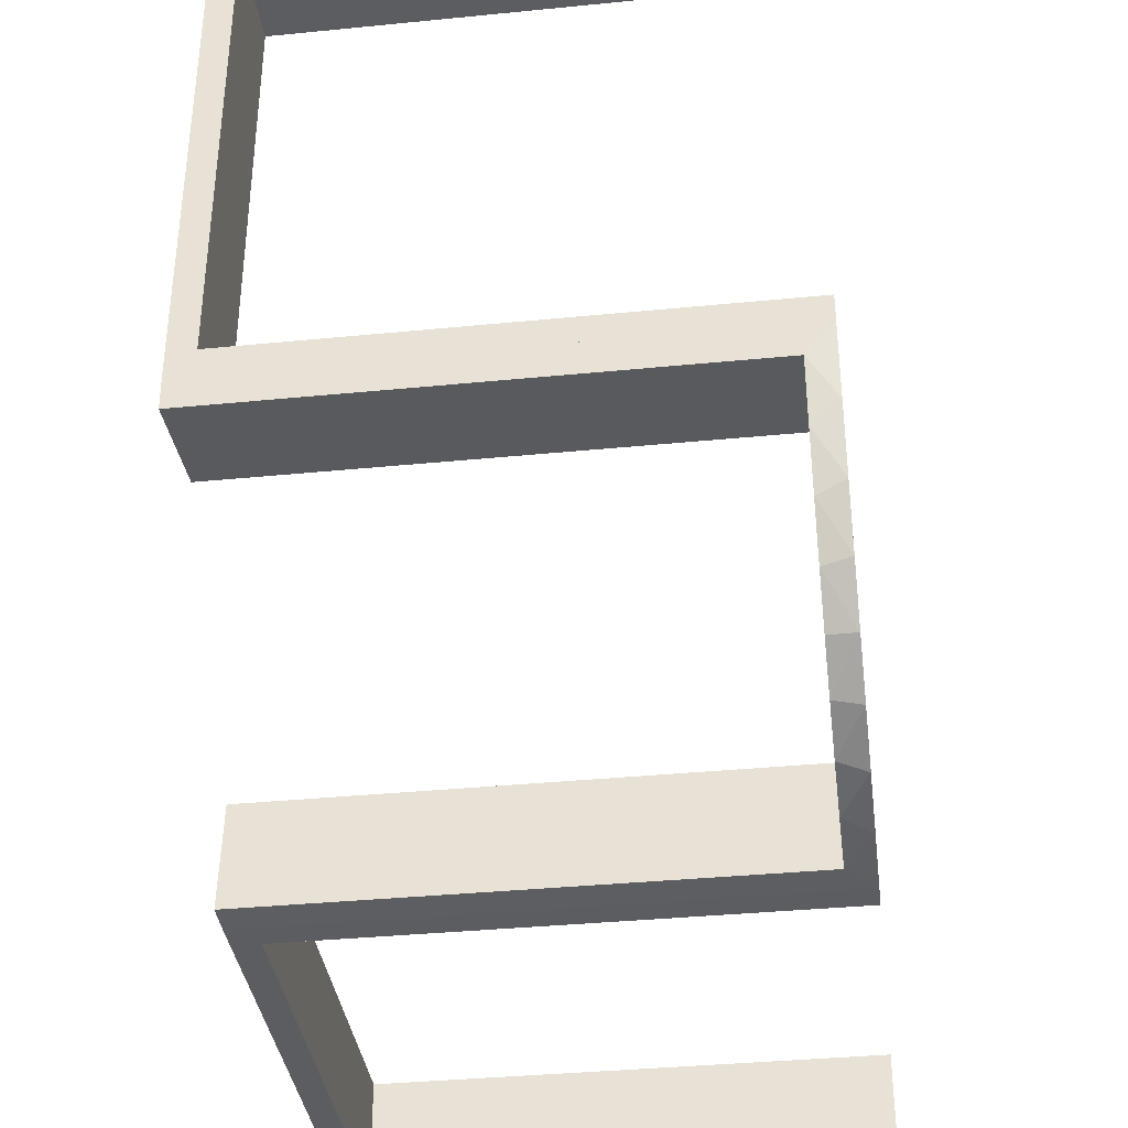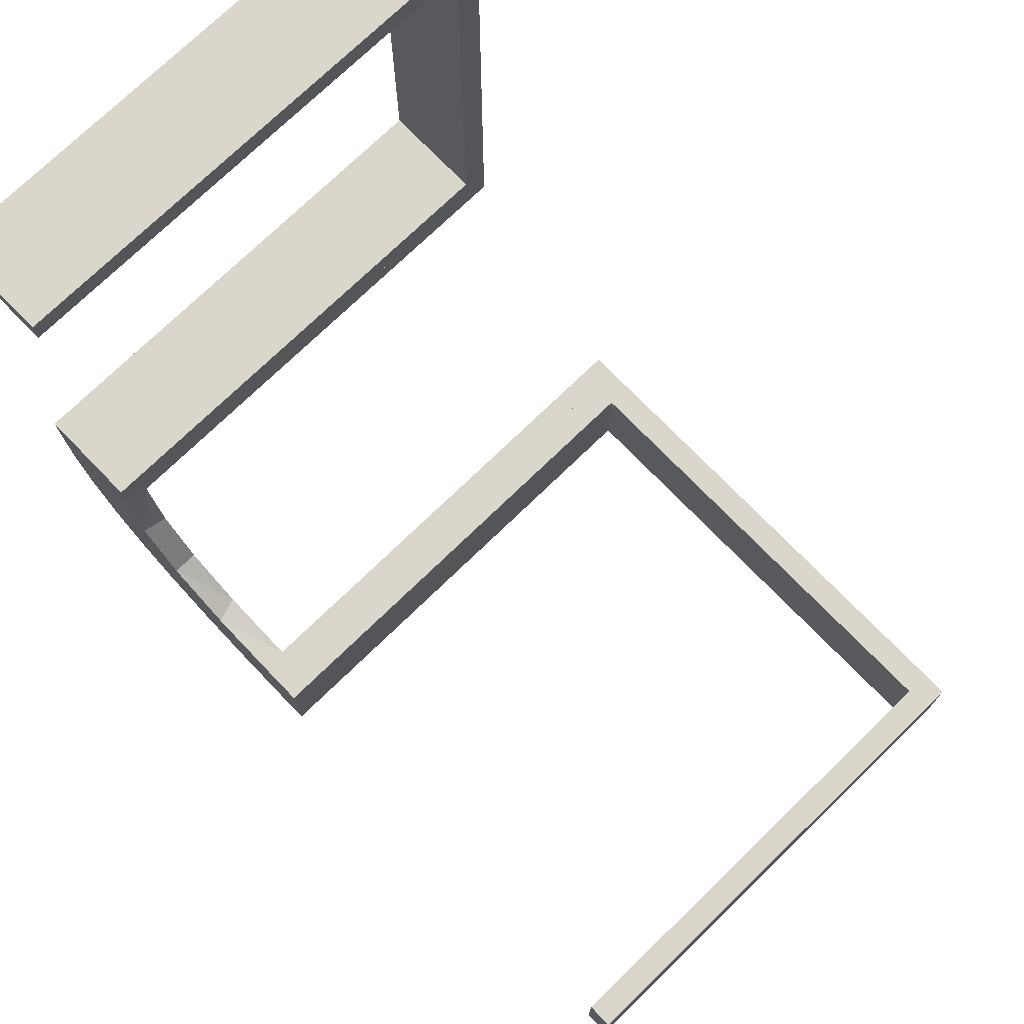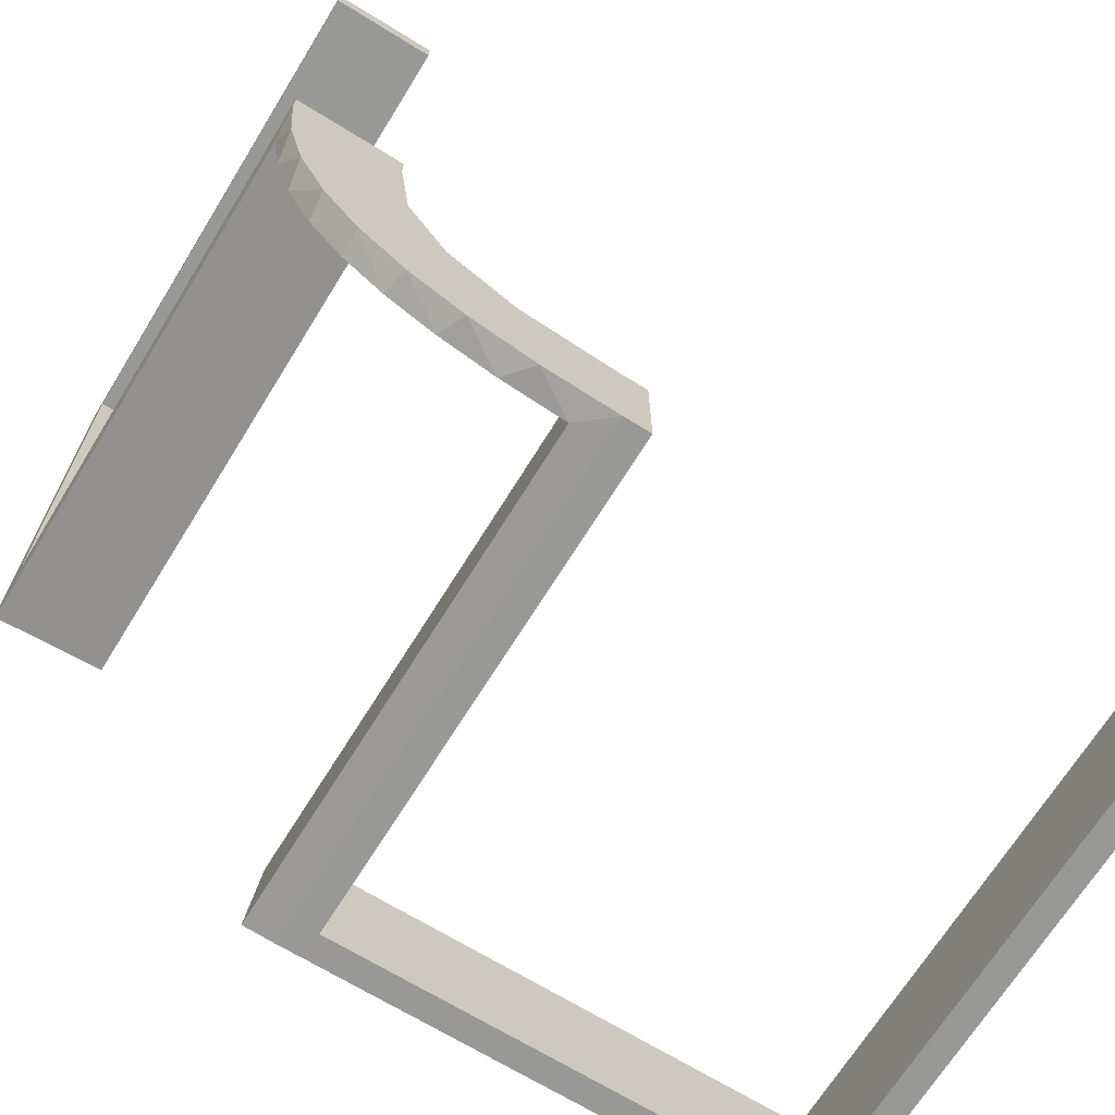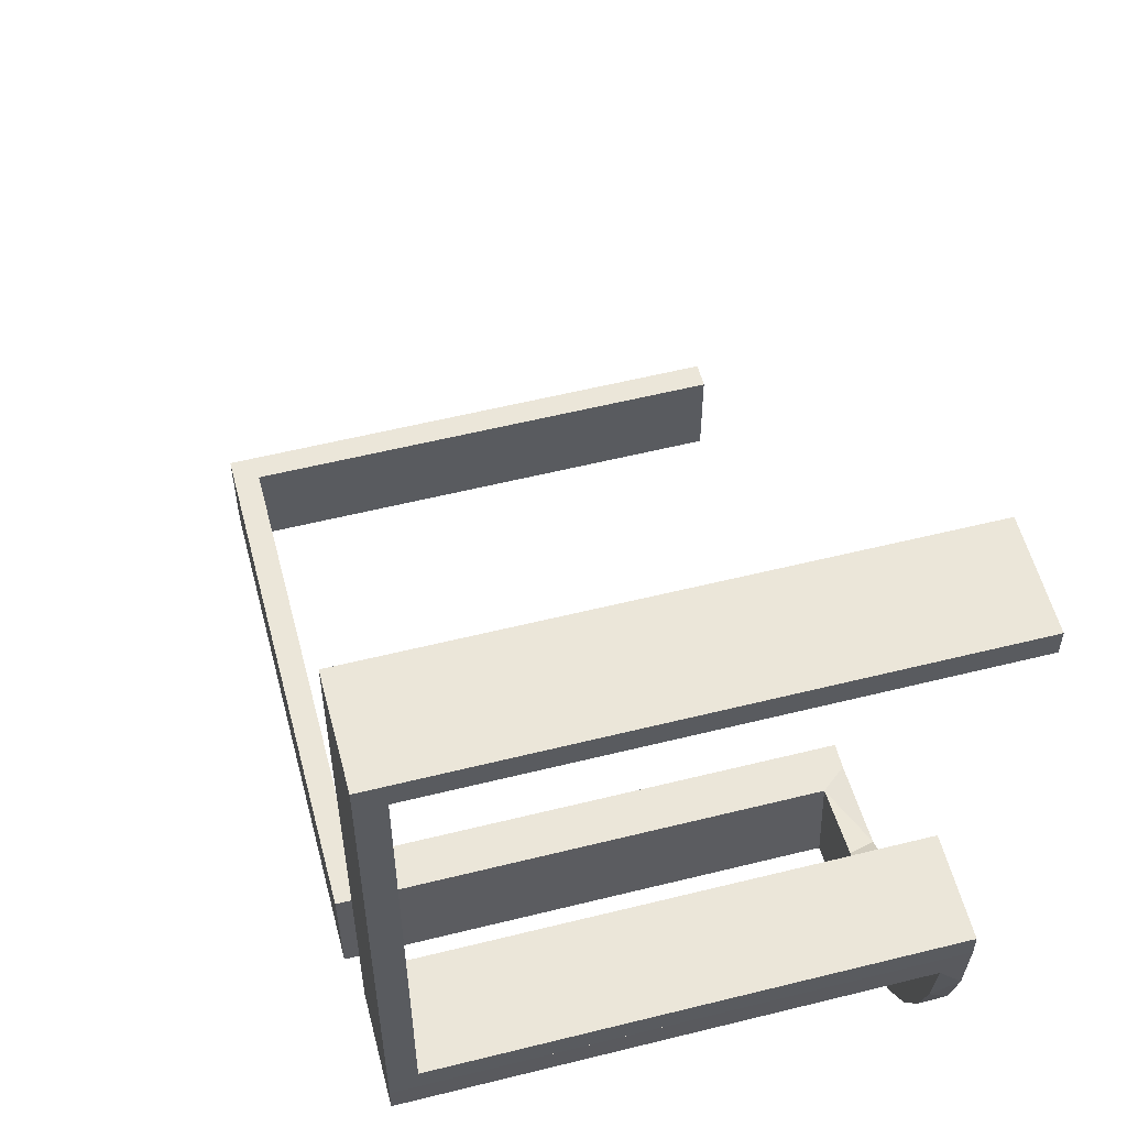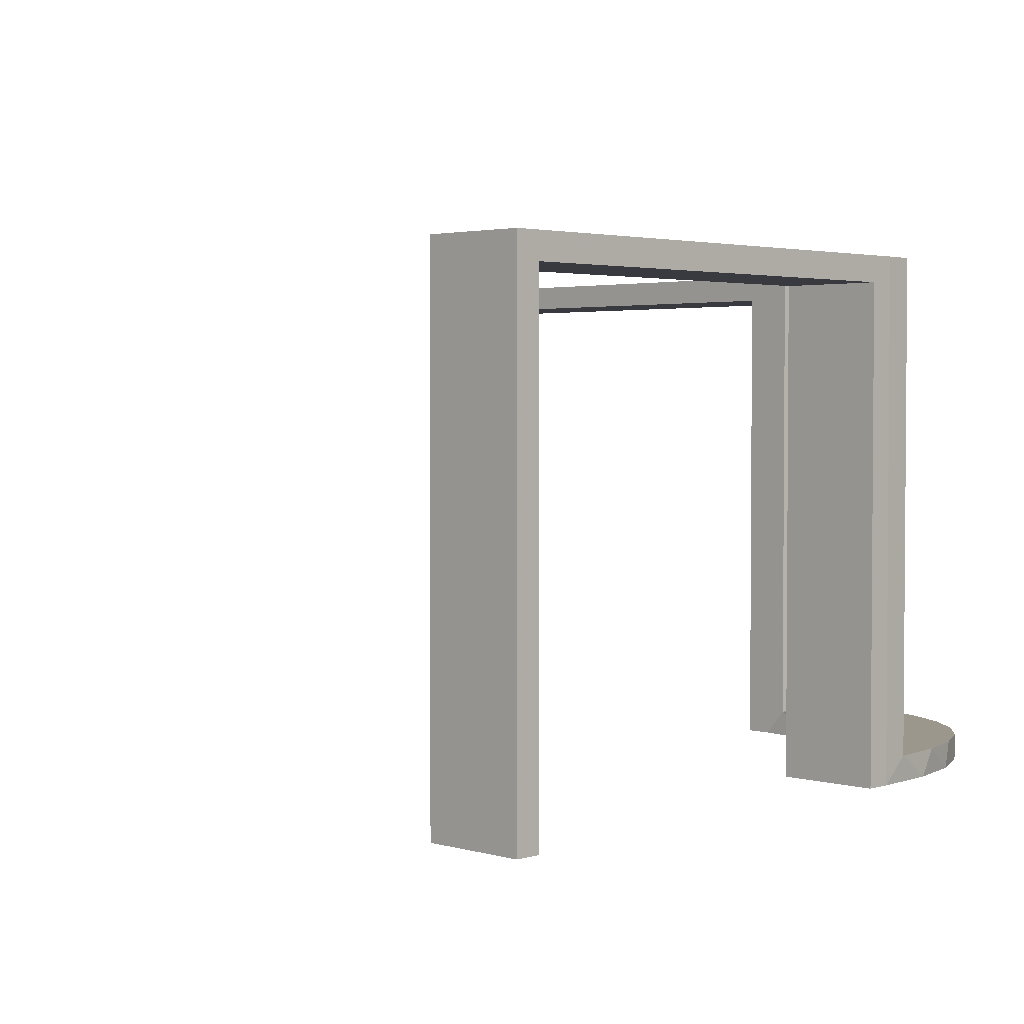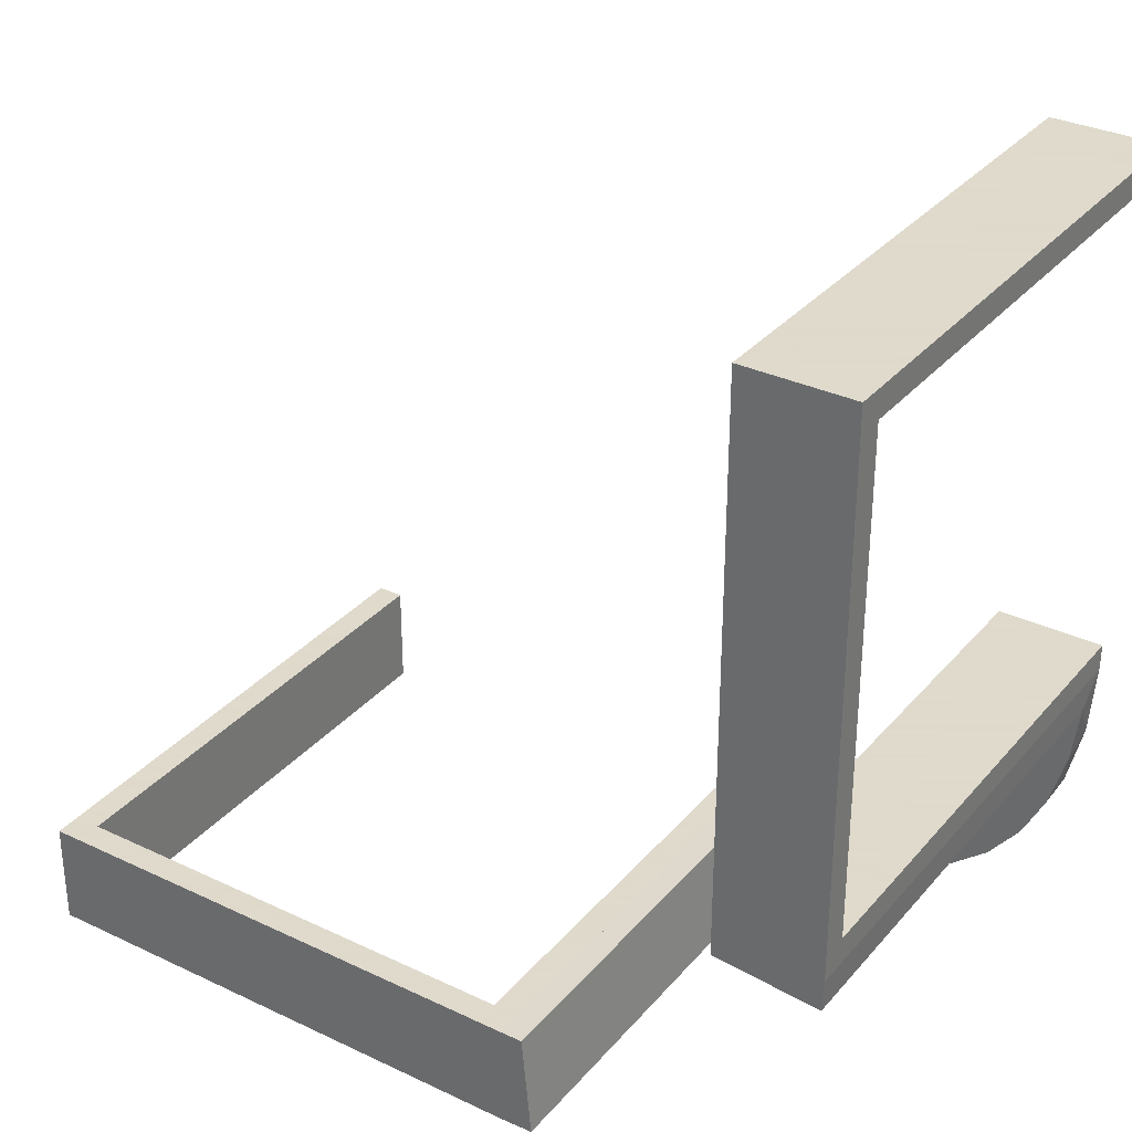
<metadata>
{"format":"obj","ext":"obj","renderer":"f3d","projection":"perspective","resolution":1024,"background":"white","views":[{"elev":-36.8,"azim":97.3,"up":"+Y"},{"elev":74.1,"azim":-134.1,"up":"+Y"},{"elev":-68.5,"azim":148.3,"up":"+Y"},{"elev":56.3,"azim":75.4,"up":"+Y"},{"elev":2.7,"azim":-45.4,"up":"+Z"},{"elev":32.4,"azim":33.5,"up":"+Y"}]}
</metadata>
<code>
v 0 -0.2 0
v 0 -0.2 -0.5
v 0 -0.2 -0.25
v 0 -0.3 0
v 0 -0.3 -0.5
v 0.2528 -0.1855 -0.475
v 0.2944 -0.06937 -0.5
v 0.1865 -0.09678 -0.475
v 0.3 0 0
v 0.3 0 -0.5
v 0.3 0.025 -0.025
v 0.3 0.025 -0.5
v 0.3 0.5 0
v 0.3 0.5 -0.5
v 0.3 0.475 -0.025
v 0.3 0.475 -0.5
v 0.1296 -0.2796 -0.5
v 0.06937 -0.2944 -0.5
v 0.02957 -0.2988 0
v 0.02957 -0.2988 -0.475
v 0.02957 -0.2988 -0.2375
v 0.2 0 0
v 0.2 0 -0.5
v 0.2 0.025 -0.025
v 0.2 0.025 -0.5
v 0.2 0.5 0
v 0.2 0.5 -0.5
v 0.2 0.475 -0.025
v 0.2 0.475 -0.5
v 0.2755 -0.1409 -0.475
v 0.1521 -0.1521 -0.475
v 0.1521 -0.1521 -0.5
v 0.08889 -0.2908 -0.475
v 0.1999 -0.02041 0
v 0.1999 -0.02041 -0.1583
v 0.1999 -0.02041 -0.3167
v 0.1999 -0.02041 -0.475
v 0.1409 -0.2755 -0.475
v -0.5 -0.2 0
v -0.5 -0.2 -0.5
v -0.5 -0.3 0
v -0.5 -0.3 -0.5
v -0.025 -0.2 -0.025
v -0.025 -0.2 -0.5
v -0.025 -0.3 -0.025
v -0.025 -0.3 -0.5
v 0.3 0 0
v 0.3 0 -0.5
v 0.3 0 -0.25
v 0.1891 -0.08911 -0.5
v 0.2558 -0.1808 -0.5
v 0.02041 -0.1999 0
v 0.02041 -0.1999 -0.1583
v 0.02041 -0.1999 -0.3167
v 0.02041 -0.1999 -0.475
v 0.09678 -0.1865 -0.475
v 0.1855 -0.2528 -0.475
v 0.2796 -0.1296 -0.5
v 0.2908 -0.08889 -0.475
v 0.1808 -0.2558 -0.5
v 0.2 0 0
v 0.2 0 -0.5
v 0.2988 -0.02957 0
v 0.2988 -0.02957 -0.475
v 0.2988 -0.02957 -0.2375
v 0.2229 -0.2229 -0.475
v 0.2229 -0.2229 -0.5
v -0.475 -0.2 -0.025
v -0.475 -0.2 -0.5
v -0.475 -0.3 -0.025
v -0.475 -0.3 -0.5
v 0.08911 -0.1891 -0.5
f 40 39 68
f 43 68 39
f 1 2 43
f 39 1 43
f 42 71 70
f 45 41 70
f 4 45 5
f 41 45 4
f 41 4 1
f 4 5 2
f 42 41 39
f 70 71 69
f 46 45 43
f 45 70 68
f 42 40 69
f 46 44 2
f 40 68 69
f 2 44 43
f 42 70 41
f 45 46 5
f 41 1 39
f 4 2 1
f 42 39 40
f 70 69 68
f 46 43 44
f 45 68 43
f 42 69 71
f 46 2 5
f 7 48 62
f 50 7 62
f 50 58 7
f 51 32 67
f 51 58 50
f 32 51 50
f 32 72 60
f 72 2 18
f 72 17 60
f 2 5 18
f 55 56 33
f 56 31 57
f 55 33 20
f 56 57 38
f 6 66 31
f 31 8 6
f 8 37 59
f 59 30 8
f 3 53 1
f 54 53 3
f 54 3 2
f 55 2 72
f 32 31 56
f 61 34 35
f 36 61 35
f 62 61 36
f 50 8 32
f 62 37 50
f 36 37 62
f 21 4 19
f 5 4 21
f 20 33 18
f 33 38 17
f 67 60 57
f 60 17 38
f 66 6 67
f 6 30 51
f 47 49 65
f 49 64 65
f 59 64 7
f 48 64 49
f 7 58 59
f 49 47 61
f 48 49 62
f 61 62 49
f 3 5 2
f 4 3 1
f 5 3 4
f 37 36 64
f 35 34 63
f 36 35 65
f 52 53 19
f 20 54 55
f 54 20 21
f 53 54 21
f 47 34 61
f 34 47 63
f 52 4 1
f 4 52 19
f 32 60 67
f 72 18 17
f 56 38 33
f 31 66 57
f 8 30 6
f 37 64 59
f 53 52 1
f 54 2 55
f 55 72 56
f 32 56 72
f 8 31 32
f 37 8 50
f 5 21 20
f 20 18 5
f 33 17 18
f 67 57 66
f 60 38 57
f 6 51 67
f 30 58 51
f 47 65 63
f 64 48 7
f 58 30 59
f 36 65 64
f 35 63 65
f 53 21 19
f 14 13 15
f 11 15 13
f 9 10 11
f 13 9 11
f 27 29 28
f 24 26 28
f 22 24 23
f 26 24 22
f 26 22 9
f 22 23 10
f 27 26 13
f 28 29 16
f 25 24 11
f 24 28 15
f 27 14 16
f 25 12 10
f 14 15 16
f 10 12 11
f 27 28 26
f 24 25 23
f 26 9 13
f 22 10 9
f 27 13 14
f 28 16 15
f 25 11 12
f 24 15 11
f 27 16 29
f 25 10 23

</code>
